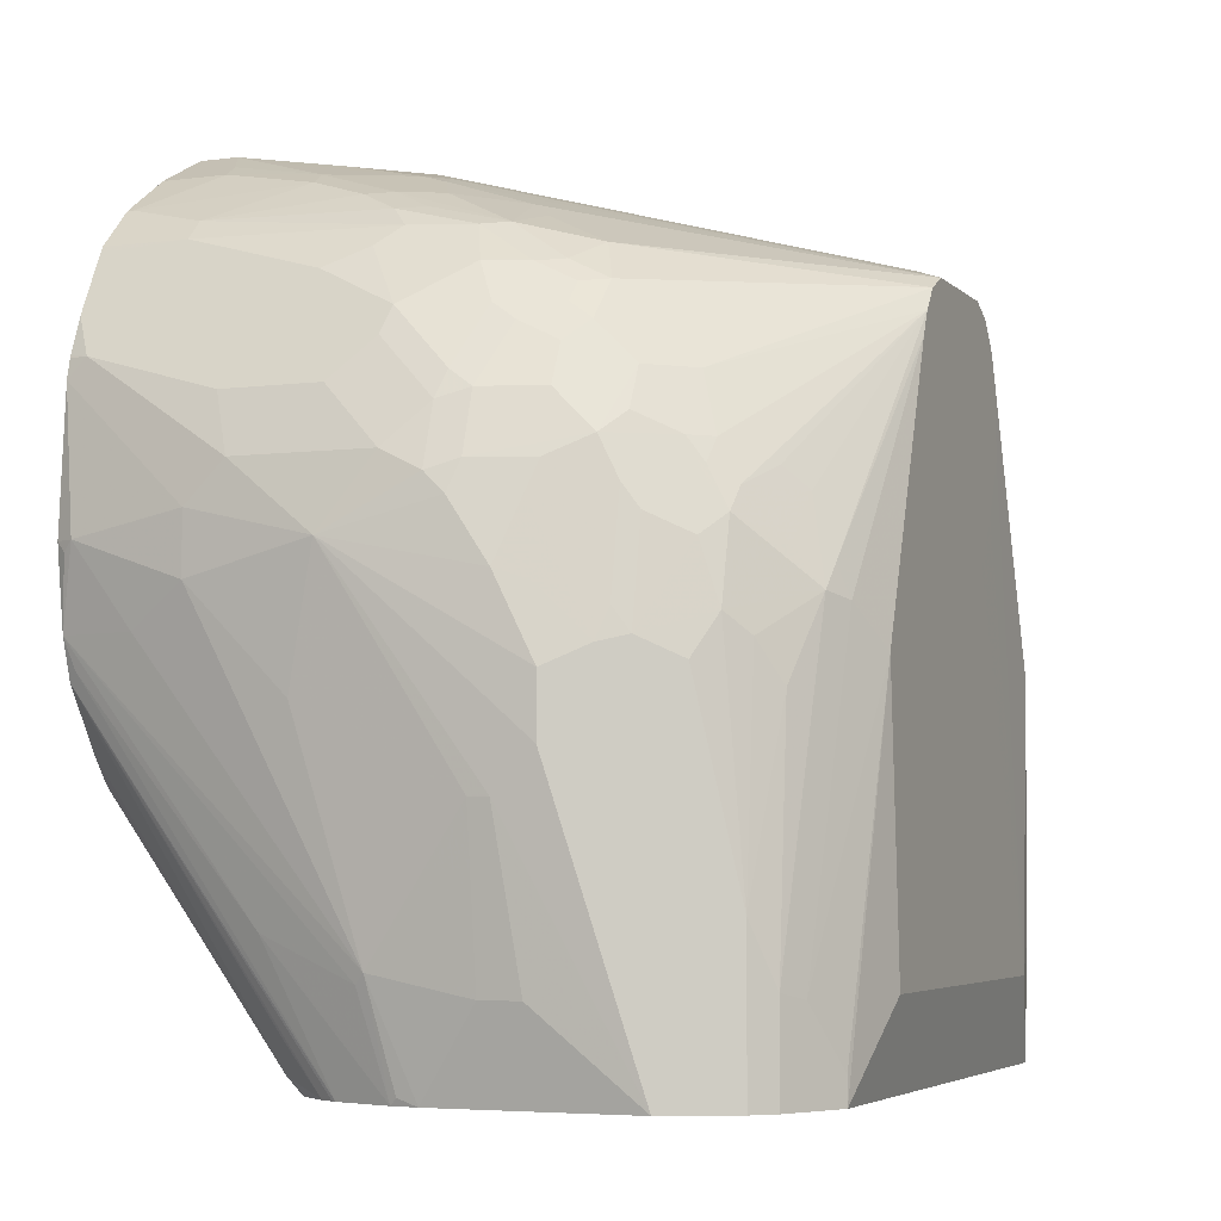
<metadata>
{"format":"obj","ext":"obj","renderer":"f3d","projection":"perspective","resolution":1024,"background":"white","views":[{"elev":-4.7,"azim":112.5,"up":"+Y"}]}
</metadata>
<code>
v -0.1924 -0.09957 -0.279
v -0.1924 -0.09957 -0.3752
v -0.1917 -0.09957 -0.2701
v -0.1924 -0.09618 -0.2694
v -0.202 -0.05769 -0.3174
v -0.2004 -0.06572 -0.3286
v -0.202 -0.05769 -0.3367
v -0.202 -0.04809 -0.3463
v -0.2116 0.04812 -0.3367
v -0.202 3.714e-05 -0.3559
v -0.1871 -0.09957 -0.3857
v -0.1883 -0.09957 -0.2564
v -0.1908 -0.09456 -0.2613
v -0.1924 -0.08658 -0.2597
v -0.2116 0.04812 -0.2309
v -0.202 -0.03845 -0.279
v -0.202 -0.04809 -0.2982
v -0.2116 0.03848 -0.2501
v -0.2116 0.01924 -0.3078
v -0.2116 0.01924 -0.3174
v -0.2116 0.02888 -0.327
v -0.2189 0.1202 -0.2549
v -0.2116 0.06737 -0.3367
v -0.202 0.07697 -0.3559
v -0.1796 -0.01921 -0.4008
v -0.1796 -0.09957 -0.4008
v -0.1876 -0.09138 -0.2453
v -0.1876 -0.07213 -0.2261
v -0.1908 -0.06572 -0.2325
v -0.1908 -0.08496 -0.2517
v -0.1787 -0.09957 -0.2275
v -0.1924 -0.06733 -0.2405
v -0.2116 0.05773 -0.2213
v -0.2116 0.08661 -0.327
v -0.2116 0.07697 -0.202
v -0.2116 0.1059 -0.1828
v -0.2116 0.1347 -0.1828
v -0.2116 0.1539 -0.202
v -0.2116 0.1635 -0.2309
v -0.2116 0.1539 -0.2694
v -0.2116 0.1443 -0.2886
v -0.2116 0.1347 -0.2982
v -0.2092 0.09141 -0.3319
v -0.2092 0.07217 -0.3415
v -0.1996 0.08177 -0.3607
v -0.19 0.08177 -0.38
v -0.1892 0.07697 -0.3816
v -0.1763 -0.01921 -0.4072
v -0.1763 -0.09957 -0.4072
v -0.1924 0.08661 -0.1156
v -0.1924 0.08677 -0.1156
v -0.1924 -0.05769 -0.2309
v -0.1779 -0.09957 -0.2261
v -0.202 0.1059 -0.1347
v -0.202 0.1251 -0.1251
v -0.202 0.1347 -0.1251
v -0.202 0.1539 -0.1347
v -0.1924 0.202 -0.1156
v -0.2092 0.1683 -0.2357
v -0.1923 0.2021 -0.1156
v -0.2092 0.1491 -0.2934
v -0.202 0.1731 -0.2886
v -0.2092 0.1395 -0.303
v -0.1996 0.1395 -0.3319
v -0.19 0.1491 -0.3511
v -0.19 0.1299 -0.3607
v -0.1864 0.1347 -0.3655
v -0.1767 0.1251 -0.3848
v -0.1859 0.07697 -0.388
v -0.1763 0.07697 -0.3976
v -0.1571 0.06737 -0.4169
v -0.1667 -0.02885 -0.4169
v -0.1667 -0.09957 -0.4169
v -0.1866 0.0731 -0.1156
v -0.1973 0.1252 -0.1156
v -0.1765 -0.09957 -0.2246
v -0.1683 -0.09138 -0.2068
v -0.177 0.05385 -0.1156
v -0.1988 0.1379 -0.1187
v -0.1973 0.1348 -0.1156
v -0.202 0.1827 -0.1924
v -0.202 0.1827 -0.2405
v -0.1996 0.1876 -0.2453
v -0.1996 0.1779 -0.2934
v -0.1763 0.2342 -0.1156
v -0.19 0.1876 -0.3126
v -0.19 0.1683 -0.3319
v -0.1864 0.1539 -0.3559
v -0.1767 0.1443 -0.3752
v -0.1667 0.1251 -0.3976
v -0.1475 0.1059 -0.4169
v -0.1379 0.09621 -0.4265
v -0.1314 0.09621 -0.4297
v -0.1603 -0.02885 -0.4201
v -0.1603 -0.09957 -0.4201
v -0.1669 -0.09957 -0.215
v -0.1578 0.02501 -0.1156
v -0.166 0.03602 -0.1156
v -0.157 -0.09957 -0.2085
v -0.1571 -0.0994 -0.2084
v -0.08976 -0.02243 -0.1156
v -0.1186 -0.00319 -0.1156
v -0.19 0.2068 -0.2453
v -0.1828 0.2212 -0.2213
v -0.19 0.1972 -0.2934
v -0.1699 0.247 -0.1156
v -0.1864 0.1924 -0.3174
v -0.1767 0.1731 -0.3559
v -0.1659 0.1876 -0.3607
v -0.1707 0.1491 -0.38
v -0.1667 0.1443 -0.388
v -0.1563 0.1587 -0.3896
v -0.1563 0.1395 -0.3992
v -0.05167 0.2212 -0.4425
v -0.1262 0.1059 -0.4305
v -0.125 0.09621 -0.4329
v -0.1539 -0.02885 -0.4233
v -0.1411 -0.04809 -0.4297
v -0.1411 -0.09957 -0.4297
v -0.1563 -0.09957 -0.2083
v -0.07695 -0.02885 -0.1156
v -0.1763 0.2341 -0.2213
v -0.1859 0.2148 -0.2405
v -0.1763 0.2245 -0.279
v -0.1803 0.2164 -0.2838
v -0.1864 0.202 -0.2982
v -0.1667 0.2533 -0.1156
v -0.1667 0.2533 -0.1251
v -0.1767 0.2116 -0.3078
v -0.1767 0.202 -0.327
v -0.1767 0.1924 -0.3367
v -0.1467 0.1876 -0.38
v -0.1659 0.1587 -0.38
v -0.1659 0.1972 -0.3511
v -0.04165 0.2341 -0.4425
v -0.05767 0.202 -0.4425
v -0.1058 0.07697 -0.4425
v -0.1347 -0.04809 -0.4329
v -0.1347 -0.09957 -0.4329
v -0.1476 -0.09957 -0.2061
v 0.07695 -0.02885 -0.1156
v -0.1667 0.2437 -0.2501
v -0.1667 0.2245 -0.3078
v -0.1611 0.2357 -0.2934
v -0.1571 0.2629 -0.1156
v -0.1571 0.2629 -0.1443
v -0.1667 0.2148 -0.327
v -0.1707 0.2068 -0.3319
v -0.1659 0.2068 -0.3415
v -0.1282 0.2469 -0.3238
v -0.03526 0.2373 -0.4425
v -0.1467 0.226 -0.3415
v -0.05771 0.1924 -0.4425
v -0.05771 0.1732 -0.4425
v -0.09619 -0.05769 -0.4425
v -0.1106 -0.04325 -0.4401
v 0.1347 -0.09957 -0.4329
v 0.1463 -0.09957 -0.2061
v 0.1602 -0.09957 -0.2116
v 0.1659 -0.09138 -0.2068
v 0.08976 -0.02243 -0.1156
v -0.1571 0.2533 -0.2501
v -0.1571 0.2341 -0.3078
v -0.1571 0.2245 -0.327
v -0.1475 0.2533 -0.279
v -0.1474 0.2725 -0.1156
v -0.1379 0.2725 -0.2213
v -0.1475 0.2629 -0.2405
v -0.02883 0.2405 -0.4425
v -0.1323 0.2453 -0.3222
v -0.1371 0.2549 -0.2934
v -0.1359 0.2573 -0.2886
v -0.1467 0.2357 -0.3222
v -0.05767 0.1731 -0.4425
v -0.05471 0.1658 -0.4425
v -0.04597 0.1464 -0.4425
v -0.03171 0.1222 -0.4425
v -0.02883 0.1203 -0.4425
v -0.01924 0.1155 -0.4425
v 0.09619 -0.05769 -0.4425
v 0.1058 0.07697 -0.4425
v 0.1347 -0.08658 -0.4329
v 0.1411 -0.09957 -0.4297
v 0.1624 -0.09957 -0.2128
v 0.1652 -0.09957 -0.215
v 0.1765 -0.09957 -0.2288
v 0.1767 -0.07693 -0.2116
v 0.1865 0.06753 -0.1156
v 0.1864 0.06729 -0.1156
v 0.1671 0.03832 -0.1156
v 0.1572 0.02573 -0.1156
v 0.1571 0.02561 -0.1156
v 0.1188 -0.003109 -0.1156
v -0.1359 0.2669 -0.2501
v -0.1186 0.2918 -0.1156
v -0.1186 0.2918 -0.1443
v -0.1218 0.2854 -0.1828
v -0.125 0.279 -0.2213
v -0.1262 0.2765 -0.2309
v -0.09739 0.2573 -0.327
v -0.08775 0.2765 -0.279
v -0.07695 0.279 -0.279
v -0.05771 0.2886 -0.2597
v -0.04807 0.279 -0.2982
v 0 0.2501 -0.4233
v 0.02883 0.2405 -0.4425
v -0.1379 0.2437 -0.3174
v -0.1262 0.2669 -0.2694
v -0.1166 0.2669 -0.279
v 0.01924 0.1155 -0.4425
v 0.02883 0.1203 -0.4425
v 0.03153 0.1244 -0.4425
v 0.04165 0.1411 -0.4425
v 0.0545 0.1667 -0.4425
v 0.05767 0.1731 -0.4425
v 0.125 0.09621 -0.4329
v 0.1539 -0.05769 -0.4233
v 0.05771 0.1827 -0.4425
v 0.05771 0.1924 -0.4425
v 0.05767 0.202 -0.4425
v 0.05527 0.2117 -0.4425
v 0.1411 -0.08976 -0.4297
v 0.1603 -0.09957 -0.4201
v 0.1801 -0.09957 -0.2352
v 0.1811 -0.09957 -0.2372
v 0.19 0.07217 -0.1203
v 0.1924 0.08661 -0.1156
v -0.1166 0.2765 -0.2501
v -0.09927 0.3015 -0.1156
v -0.09297 0.3046 -0.1251
v -0.1058 0.2982 -0.1443
v -0.09619 0.2982 -0.1732
v -0.1058 0.2886 -0.2116
v -0.107 0.2862 -0.2213
v -0.1154 0.279 -0.2405
v -0.09739 0.2669 -0.2982
v -0.09739 0.2765 -0.2694
v -0.09619 0.2886 -0.2309
v -0.03847 0.2982 -0.2309
v 0.01924 0.2982 -0.2309
v 0.05771 0.2982 -0.2213
v 0.01924 0.2501 -0.4137
v 0.08655 0.2886 -0.2405
v 0.101 0.2838 -0.2453
v 0.1058 0.2693 -0.2886
v 0.1299 0.2453 -0.3319
v 0.03852 0.2356 -0.4425
v 0.1299 0.1106 -0.4281
v 0.1379 0.09944 -0.4265
v 0.1667 -0.0545 -0.4169
v 0.1603 -0.06092 -0.4201
v 0.05 0.2232 -0.4425
v 0.1667 -0.09957 -0.4169
v 0.1907 -0.09957 -0.266
v 0.19 -0.03365 -0.2068
v 0.1996 -0.05289 -0.2549
v 0.202 -0.04809 -0.2597
v 0.202 0.08661 -0.1539
v 0.202 0.1251 -0.1251
v 0.1996 0.1202 -0.1203
v 0.1961 0.1159 -0.1156
v -0.09297 0.3046 -0.1156
v -0.08655 0.3078 -0.1251
v -0.07695 0.3078 -0.1539
v -0.08655 0.2982 -0.1924
v -0.06731 0.3078 -0.1635
v -0.04807 0.3078 -0.1732
v 0.009597 0.3078 -0.1732
v 0.06731 0.3078 -0.1539
v 0.07695 0.3078 -0.1443
v 0.07695 0.2982 -0.202
v 0.09619 0.2886 -0.2309
v 0.09456 0.287 -0.2389
v 0.1202 0.2742 -0.2549
v 0.117 0.2613 -0.2998
v 0.1395 0.2549 -0.2934
v 0.04165 0.2341 -0.4425
v 0.1491 0.2357 -0.3222
v 0.1491 0.226 -0.3415
v 0.1299 0.1395 -0.4185
v 0.1459 0.117 -0.4153
v 0.1667 0.1282 -0.3976
v 0.1571 0.1186 -0.4072
v 0.1763 0.0898 -0.3976
v 0.1667 0.0802 -0.4072
v 0.1571 0.06095 -0.4169
v 0.1763 -0.02562 -0.4072
v 0.1491 0.1876 -0.38
v 0.1587 0.1587 -0.3896
v 0.1587 0.1395 -0.3992
v 0.1395 0.1491 -0.4088
v 0.1763 -0.09957 -0.4072
v 0.1924 -0.09957 -0.279
v 0.1924 -0.09618 -0.2694
v 0.202 -0.05769 -0.3078
v 0.2116 0.01924 -0.3078
v 0.2116 0.05773 -0.2309
v 0.2116 0.09621 -0.1924
v 0.2116 0.1059 -0.1828
v 0.2116 0.1347 -0.1828
v 0.1924 0.1925 -0.1156
v 0.1973 0.1251 -0.1156
v -0.08655 0.3078 -0.1156
v -0.0383 0.3126 -0.1156
v 0.009769 0.3126 -0.1156
v 0.08655 0.3078 -0.1347
v 0.08655 0.2982 -0.1924
v 0.09619 0.2982 -0.1732
v 0.1154 0.2886 -0.1924
v 0.1106 0.2838 -0.2261
v 0.1299 0.2742 -0.2357
v 0.1395 0.2645 -0.2549
v 0.1475 0.2533 -0.2822
v 0.1683 0.2068 -0.3415
v 0.1683 0.1972 -0.3511
v 0.1683 0.1876 -0.3607
v 0.1571 0.2341 -0.311
v 0.1571 0.2245 -0.3302
v 0.1667 0.1475 -0.388
v 0.1683 0.1395 -0.3896
v 0.1763 0.1186 -0.388
v 0.1859 0.07055 -0.388
v 0.1956 0.0802 -0.3688
v 0.1796 -0.03203 -0.4008
v 0.1796 -0.09957 -0.4007
v 0.1683 0.1587 -0.38
v 0.1924 -0.09957 -0.3752
v 0.202 -0.05769 -0.327
v 0.2116 0.01924 -0.3174
v 0.2189 0.1202 -0.2453
v 0.2116 0.1539 -0.202
v 0.1924 0.202 -0.1251
v 0.1903 0.202 -0.1156
v 0.08655 0.3078 -0.1156
v 0.08672 0.3077 -0.1156
v 0.09297 0.3046 -0.1315
v 0.1058 0.2982 -0.1443
v 0.1186 0.2918 -0.1475
v 0.1282 0.2821 -0.1956
v 0.1379 0.2725 -0.2245
v 0.1475 0.2629 -0.2437
v 0.1571 0.2533 -0.2533
v 0.1667 0.2341 -0.2918
v 0.1667 0.2148 -0.3302
v 0.1683 0.2164 -0.3222
v 0.1763 0.2052 -0.3206
v 0.1779 0.1972 -0.3319
v 0.1876 0.1779 -0.3319
v 0.1876 0.1683 -0.3415
v 0.1876 0.1587 -0.3511
v 0.1779 0.1683 -0.3607
v 0.1667 0.2245 -0.311
v 0.1763 0.1571 -0.3688
v 0.1844 0.1363 -0.3671
v 0.1859 0.1282 -0.3688
v 0.1892 0.06414 -0.3816
v 0.1972 0.09141 -0.3607
v 0.202 0.07697 -0.3559
v 0.1876 0.1395 -0.3607
v 0.202 3.714e-05 -0.3559
v 0.1892 -0.09957 -0.3814
v 0.2116 0.03848 -0.3367
v 0.2116 0.06737 -0.3367
v 0.2116 0.1059 -0.3174
v 0.2116 0.1347 -0.2982
v 0.2116 0.1443 -0.2886
v 0.2116 0.1539 -0.2694
v 0.202 0.1827 -0.1924
v 0.1898 0.2032 -0.1156
v 0.1828 0.2212 -0.1156
v 0.09297 0.3046 -0.1156
v 0.1156 0.2933 -0.1156
v 0.1186 0.2918 -0.1156
v 0.1475 0.2725 -0.1187
v 0.1571 0.2629 -0.1571
v 0.1667 0.2533 -0.1571
v 0.1667 0.2437 -0.2437
v 0.1763 0.2148 -0.3014
v 0.1683 0.226 -0.303
v 0.1859 0.2148 -0.2629
v 0.1779 0.2068 -0.3126
v 0.1972 0.1779 -0.303
v 0.2068 0.1491 -0.303
v 0.1972 0.1491 -0.3319
v 0.202 0.1347 -0.327
v 0.202 0.1154 -0.3367
v 0.2068 0.101 -0.3319
v 0.21 0.1427 -0.2966
v 0.202 0.1731 -0.2886
v 0.202 0.1827 -0.2405
v 0.1828 0.2212 -0.2213
v 0.1683 0.2503 -0.1156
v 0.1475 0.2725 -0.1156
v 0.1571 0.2629 -0.1156
v 0.1667 0.2533 -0.1156
v 0.1763 0.2341 -0.2245
v 0.1956 0.186 -0.2918
v 0.1924 0.202 -0.2597
f 240 268 241
f 233 238 234
f 234 238 235
f 238 265 266
f 238 266 239
f 239 266 267
f 239 267 268
f 239 268 240
f 232 238 233
f 244 310 311
f 241 269 270
f 241 270 271
f 241 271 272
f 241 272 243
f 241 243 242
f 243 272 273
f 243 273 244
f 244 273 272
f 232 265 238
f 244 272 310
f 241 268 269
f 232 264 265
f 216 250 217
f 231 263 264
f 244 311 274
f 217 250 251
f 217 251 222
f 221 252 248
f 223 251 250
f 223 250 253
f 225 254 255
f 225 255 226
f 226 255 227
f 227 255 256
f 227 256 257
f 227 257 258
f 227 258 259
f 227 259 260
f 227 260 261
f 228 235 238
f 228 238 237
f 229 262 230
f 230 262 303
f 230 303 263
f 230 263 231
f 231 264 232
f 244 274 245
f 266 304 267
f 245 274 276
f 254 257 256
f 254 256 255
f 257 295 296
f 257 296 297
f 257 297 298
f 257 298 299
f 257 299 258
f 257 294 293
f 257 293 295
f 258 299 259
f 259 299 300
f 259 300 301
f 259 301 302
f 259 302 260
f 260 302 261
f 263 303 304
f 263 304 264
f 264 304 266
f 264 266 265
f 267 304 305
f 216 249 250
f 254 294 257
f 245 275 246
f 254 293 294
f 252 290 291
f 245 276 275
f 246 277 247
f 246 275 276
f 246 276 278
f 246 278 279
f 246 279 277
f 248 252 280
f 248 280 249
f 249 281 282
f 249 282 283
f 249 283 284
f 249 284 285
f 249 285 286
f 249 286 250
f 249 280 281
f 250 286 287
f 250 287 292
f 250 292 253
f 252 277 288
f 252 288 289
f 252 289 290
f 252 291 280
f 216 248 249
f 157 222 183
f 209 237 236
f 167 197 198
f 167 198 199
f 167 199 194
f 169 172 200
f 169 200 201
f 169 201 202
f 169 202 203
f 169 203 204
f 169 204 205
f 167 196 197
f 169 205 206
f 170 207 171
f 171 207 173
f 172 194 208
f 172 208 209
f 172 209 236
f 172 236 200
f 180 210 211
f 180 211 212
f 180 212 213
f 170 173 207
f 167 194 168
f 166 196 167
f 166 195 196
f 157 181 182
f 157 182 222
f 267 305 268
f 159 184 160
f 160 184 185
f 160 185 186
f 160 186 187
f 160 187 188
f 160 188 189
f 160 189 190
f 160 190 191
f 160 191 192
f 160 192 193
f 160 193 161
f 162 168 165
f 163 165 173
f 163 173 164
f 165 168 194
f 165 194 172
f 165 172 171
f 165 171 173
f 180 213 214
f 180 214 215
f 180 215 181
f 181 216 217
f 198 235 228
f 198 228 199
f 200 236 201
f 201 236 237
f 201 237 238
f 201 238 202
f 202 238 203
f 203 239 205
f 203 205 204
f 203 238 239
f 205 240 241
f 205 241 242
f 205 242 206
f 205 239 240
f 206 242 243
f 206 243 244
f 206 244 245
f 206 245 246
f 206 246 247
f 208 228 209
f 209 228 237
f 198 234 235
f 216 221 248
f 198 233 234
f 198 231 232
f 181 217 182
f 181 215 218
f 181 218 219
f 181 219 220
f 181 220 221
f 181 221 216
f 182 217 222
f 183 222 251
f 183 251 223
f 186 224 188
f 186 188 187
f 188 224 225
f 188 225 226
f 188 226 227
f 194 199 228
f 194 228 208
f 195 229 196
f 196 229 230
f 196 230 231
f 196 231 197
f 197 231 198
f 198 232 233
f 268 305 269
f 323 357 358
f 270 305 306
f 338 373 393
f 338 393 374
f 338 374 339
f 339 374 375
f 339 375 340
f 340 375 341
f 341 375 342
f 342 375 376
f 342 376 377
f 342 377 343
f 343 378 379
f 343 379 345
f 343 345 352
f 343 377 380
f 343 380 378
f 345 379 378
f 345 378 346
f 346 378 347
f 347 378 381
f 347 381 382
f 347 382 348
f 338 372 373
f 348 382 383
f 336 338 337
f 336 371 372
f 325 360 361
f 326 351 350
f 326 350 353
f 327 361 360
f 327 360 362
f 327 362 329
f 327 329 328
f 329 362 330
f 330 363 364
f 330 364 365
f 330 365 366
f 330 366 367
f 330 367 331
f 330 362 363
f 331 367 390
f 331 390 368
f 331 368 332
f 332 369 333
f 332 368 370
f 332 370 369
f 335 371 336
f 336 372 338
f 325 358 360
f 348 383 349
f 350 383 384
f 374 393 394
f 374 394 375
f 375 394 395
f 375 395 376
f 376 395 392
f 376 392 396
f 376 396 377
f 377 396 380
f 378 380 397
f 378 397 382
f 378 382 381
f 380 396 391
f 380 391 398
f 380 398 389
f 380 389 397
f 382 397 389
f 382 389 383
f 383 385 384
f 389 398 390
f 390 398 391
f 391 396 392
f 370 391 392
f 349 383 350
f 368 391 370
f 367 389 390
f 350 384 385
f 350 385 386
f 350 386 358
f 350 358 359
f 350 359 354
f 354 359 355
f 357 359 358
f 358 386 387
f 358 387 364
f 358 364 363
f 358 363 362
f 358 362 360
f 364 383 365
f 364 387 386
f 364 386 385
f 364 385 383
f 365 383 388
f 365 388 366
f 366 388 383
f 366 383 389
f 366 389 367
f 368 390 391
f 269 305 270
f 324 358 325
f 323 355 359
f 282 284 283
f 282 290 289
f 282 289 319
f 284 322 287
f 284 287 285
f 284 321 323
f 284 323 322
f 285 287 286
f 287 322 356
f 287 356 324
f 287 324 325
f 287 325 292
f 288 316 326
f 288 326 289
f 289 326 319
f 293 327 328
f 293 328 295
f 295 328 329
f 295 329 296
f 296 329 330
f 296 330 297
f 282 321 284
f 297 330 298
f 282 320 321
f 282 319 326
f 270 306 271
f 271 306 307
f 271 307 272
f 272 307 308
f 272 308 309
f 272 309 310
f 274 311 276
f 276 312 313
f 276 313 278
f 276 311 312
f 277 279 314
f 277 314 315
f 277 315 316
f 277 316 288
f 278 313 317
f 278 317 318
f 278 318 279
f 279 318 314
f 280 291 290
f 280 290 282
f 280 282 281
f 282 326 320
f 323 359 357
f 298 330 299
f 300 330 331
f 314 346 347
f 314 347 348
f 314 348 315
f 315 348 349
f 315 349 316
f 316 349 350
f 316 350 351
f 316 351 326
f 317 343 352
f 317 352 318
f 318 352 344
f 320 326 353
f 320 353 350
f 320 350 321
f 321 350 354
f 321 354 355
f 321 355 323
f 322 323 356
f 157 180 181
f 323 358 324
f 323 324 356
f 314 345 346
f 299 330 300
f 314 352 345
f 314 318 344
f 300 331 301
f 301 332 333
f 301 331 332
f 305 334 306
f 306 308 307
f 306 334 335
f 306 335 336
f 306 336 337
f 306 337 309
f 306 309 308
f 309 337 338
f 309 338 339
f 309 339 340
f 309 340 311
f 309 311 310
f 311 340 341
f 311 341 312
f 312 341 313
f 313 341 342
f 313 342 343
f 313 343 317
f 314 344 352
f 155 210 180
f 150 169 151
f 155 178 179
f 40 61 41
f 40 59 62
f 40 62 61
f 41 61 42
f 42 61 63
f 42 63 43
f 43 63 64
f 43 64 65
f 43 65 66
f 39 60 59
f 43 66 44
f 45 66 46
f 46 66 67
f 46 67 68
f 46 68 69
f 46 69 47
f 48 70 71
f 48 71 72
f 48 72 73
f 48 73 49
f 44 66 45
f 39 58 60
f 39 59 40
f 38 58 39
f 25 48 49
f 25 49 26
f 25 47 69
f 25 69 48
f 27 31 28
f 28 50 51
f 28 51 52
f 28 52 29
f 28 31 50
f 29 52 32
f 31 53 50
f 32 52 35
f 34 42 43
f 35 54 36
f 155 179 210
f 36 54 55
f 36 55 56
f 36 56 37
f 37 56 57
f 37 57 38
f 38 57 58
f 48 69 70
f 50 53 74
f 50 74 78
f 50 78 98
f 50 372 371
f 50 371 335
f 50 335 334
f 50 334 305
f 50 305 304
f 50 304 303
f 50 303 262
f 50 262 229
f 50 229 195
f 50 195 166
f 50 166 145
f 50 145 127
f 50 127 106
f 50 106 85
f 50 85 60
f 50 60 58
f 50 58 80
f 50 80 75
f 50 75 51
f 51 75 55
f 51 55 54
f 50 373 372
f 24 47 25
f 50 393 373
f 50 395 394
f 50 98 97
f 50 97 102
f 50 102 101
f 50 101 121
f 50 121 141
f 50 141 161
f 50 161 193
f 50 193 192
f 50 192 191
f 50 191 190
f 50 190 189
f 50 189 188
f 50 188 227
f 50 227 261
f 50 261 302
f 50 302 301
f 50 301 333
f 50 333 369
f 50 369 370
f 50 370 392
f 50 392 395
f 50 394 393
f 51 54 52
f 24 46 47
f 24 44 45
f 1 140 120
f 1 120 99
f 1 99 96
f 1 96 76
f 1 76 53
f 1 53 31
f 1 31 12
f 1 12 3
f 1 3 4
f 1 158 140
f 1 4 5
f 1 6 2
f 2 6 7
f 2 7 8
f 2 8 9
f 2 9 10
f 2 10 11
f 3 12 4
f 4 12 13
f 4 13 14
f 1 5 6
f 1 159 158
f 1 184 159
f 1 185 184
f 1 2 11
f 1 11 26
f 1 26 49
f 1 49 73
f 1 73 95
f 1 95 119
f 1 119 139
f 1 139 157
f 1 157 183
f 1 183 223
f 1 223 253
f 1 253 292
f 1 292 325
f 1 325 361
f 1 361 327
f 1 327 293
f 1 293 254
f 1 254 225
f 1 225 224
f 1 224 186
f 1 186 185
f 4 14 15
f 4 15 16
f 4 16 17
f 4 17 5
f 14 33 15
f 15 33 22
f 15 22 18
f 15 18 17
f 15 17 16
f 18 22 19
f 19 22 20
f 20 22 21
f 22 34 23
f 22 33 35
f 22 35 36
f 22 36 37
f 22 37 38
f 22 38 39
f 22 39 40
f 22 40 41
f 22 41 42
f 22 42 34
f 23 34 43
f 23 43 44
f 23 44 24
f 14 35 33
f 24 45 46
f 14 32 35
f 14 30 29
f 5 7 6
f 5 17 18
f 5 18 19
f 5 19 20
f 5 20 7
f 7 20 8
f 8 20 21
f 8 21 9
f 9 21 22
f 9 22 23
f 9 23 24
f 9 24 10
f 10 24 11
f 11 25 26
f 11 24 25
f 12 27 28
f 12 28 29
f 12 29 30
f 12 30 13
f 12 31 27
f 13 30 14
f 14 29 32
f 53 76 77
f 35 52 54
f 53 78 74
f 114 153 136
f 114 136 137
f 114 137 116
f 114 116 115
f 114 132 135
f 116 137 138
f 116 138 117
f 118 138 139
f 118 139 119
f 114 154 153
f 120 140 121
f 121 158 141
f 122 124 123
f 122 128 142
f 122 142 124
f 124 143 129
f 124 129 126
f 124 126 125
f 124 142 144
f 124 144 143
f 121 140 158
f 114 174 154
f 114 175 174
f 114 176 175
f 112 114 113
f 114 135 151
f 114 151 169
f 114 169 206
f 114 206 247
f 114 247 277
f 114 277 252
f 114 252 221
f 114 221 220
f 114 220 219
f 114 219 218
f 114 218 215
f 114 215 214
f 114 214 213
f 114 213 212
f 114 212 211
f 114 211 210
f 114 210 179
f 114 179 178
f 114 178 177
f 114 177 176
f 127 145 146
f 127 146 128
f 128 146 142
f 129 143 147
f 143 164 147
f 144 162 165
f 144 165 163
f 145 166 146
f 146 166 167
f 146 167 168
f 53 77 78
f 147 164 149
f 147 149 148
f 149 164 152
f 150 152 170
f 150 170 171
f 150 171 172
f 150 172 169
f 152 164 173
f 152 173 170
f 154 174 155
f 155 174 175
f 155 175 176
f 155 176 177
f 155 177 178
f 143 163 164
f 112 132 114
f 143 144 163
f 142 146 162
f 129 147 130
f 130 147 148
f 130 148 149
f 130 149 134
f 130 134 131
f 134 149 135
f 135 150 151
f 135 149 152
f 135 152 150
f 136 153 137
f 137 153 154
f 137 154 155
f 137 155 156
f 137 156 139
f 137 139 138
f 139 156 155
f 139 155 180
f 139 180 157
f 141 158 159
f 141 159 160
f 141 160 161
f 142 162 144
f 112 133 132
f 146 168 162
f 110 133 111
f 68 111 90
f 68 90 69
f 68 88 89
f 69 90 70
f 70 90 71
f 71 91 92
f 71 92 72
f 71 90 91
f 72 92 93
f 72 93 94
f 72 94 95
f 72 95 73
f 76 96 77
f 77 97 98
f 77 98 78
f 77 96 99
f 77 99 100
f 77 100 101
f 77 101 102
f 77 102 97
f 82 103 83
f 68 89 111
f 82 85 104
f 67 88 68
f 65 88 67
f 111 133 112
f 55 75 80
f 55 80 79
f 55 79 56
f 56 79 58
f 56 58 57
f 58 79 80
f 59 60 81
f 59 85 82
f 59 82 83
f 59 83 84
f 59 84 62
f 60 85 81
f 61 62 84
f 61 84 86
f 61 86 87
f 61 87 65
f 61 65 63
f 63 65 64
f 65 87 107
f 65 107 88
f 65 67 66
f 82 104 103
f 59 81 85
f 83 105 84
f 94 119 95
f 99 120 121
f 99 121 101
f 99 101 100
f 103 104 122
f 103 122 123
f 103 123 124
f 103 124 125
f 103 125 105
f 105 125 126
f 106 127 128
f 106 128 122
f 107 126 129
f 107 129 130
f 107 130 131
f 108 131 109
f 109 133 110
f 109 131 134
f 109 134 135
f 83 103 105
f 109 135 132
f 94 118 119
f 94 138 118
f 109 132 133
f 93 117 94
f 94 117 138
f 84 105 86
f 85 122 104
f 85 106 122
f 86 126 107
f 86 107 87
f 88 107 131
f 88 131 108
f 88 108 109
f 88 109 110
f 86 105 126
f 89 110 111
f 88 110 89
f 93 115 116
f 92 115 93
f 91 114 92
f 92 114 115
f 90 113 114
f 90 112 113
f 90 111 112
f 90 114 91
f 93 116 117

</code>
